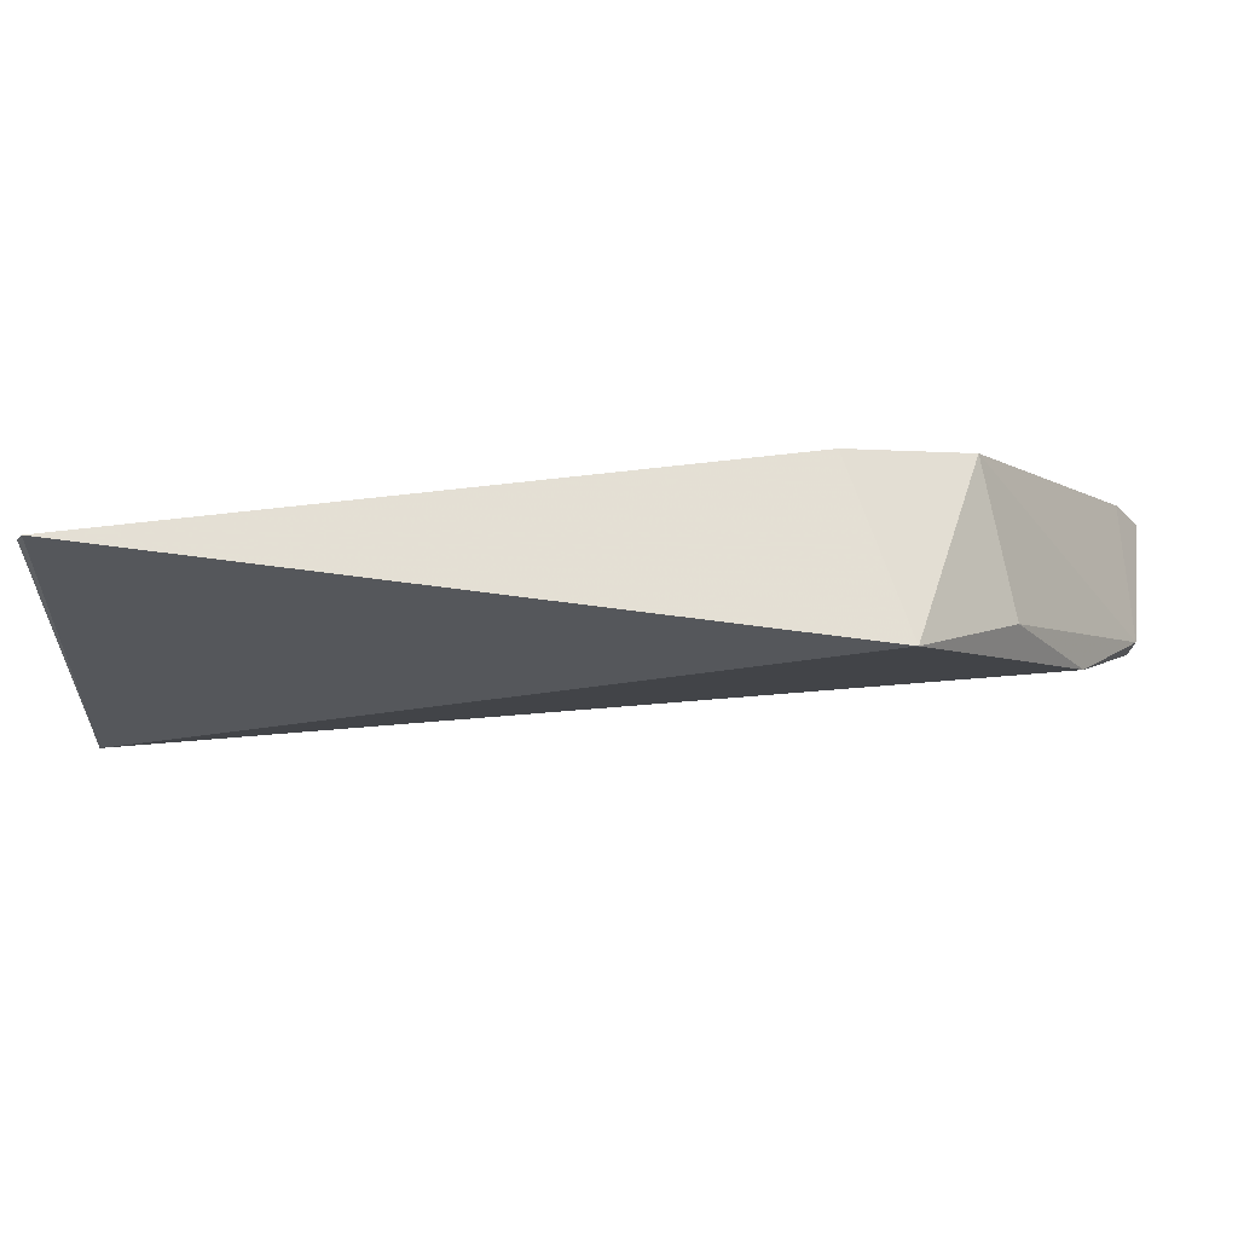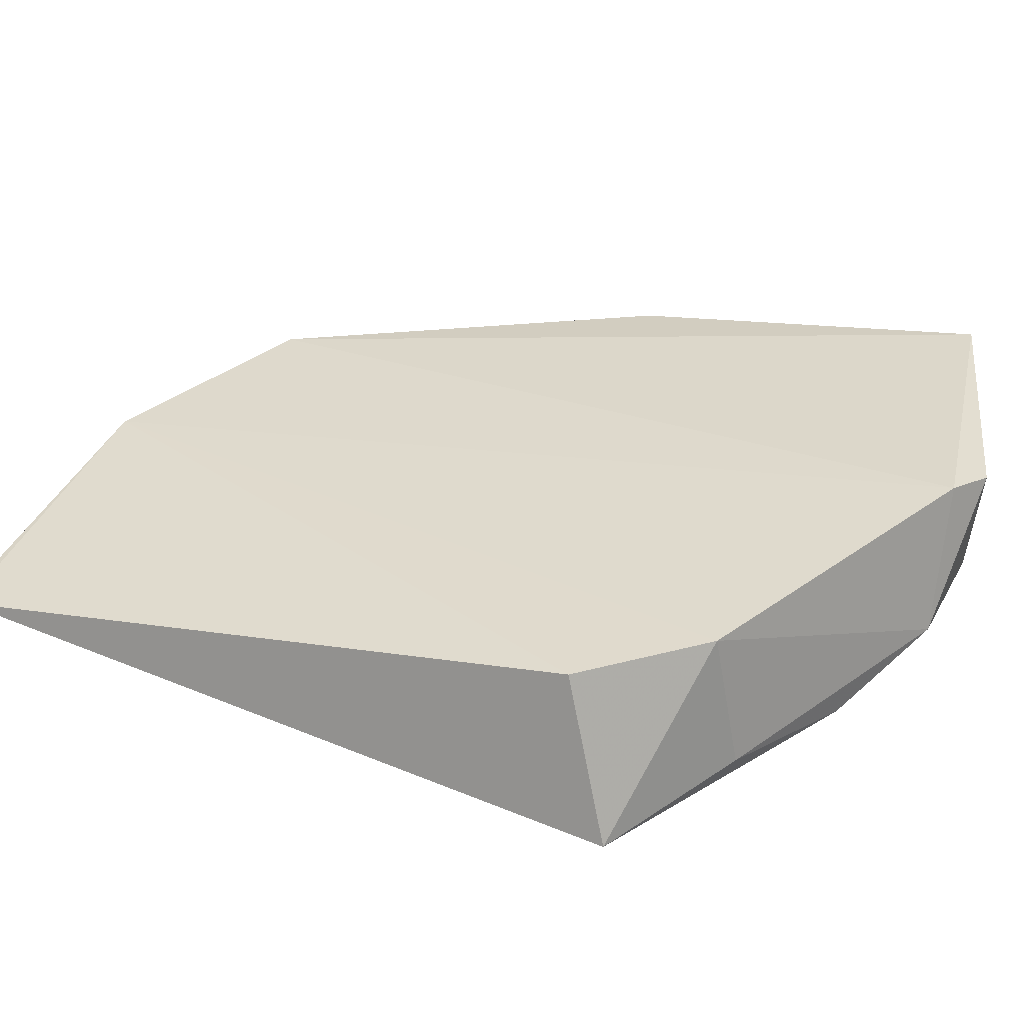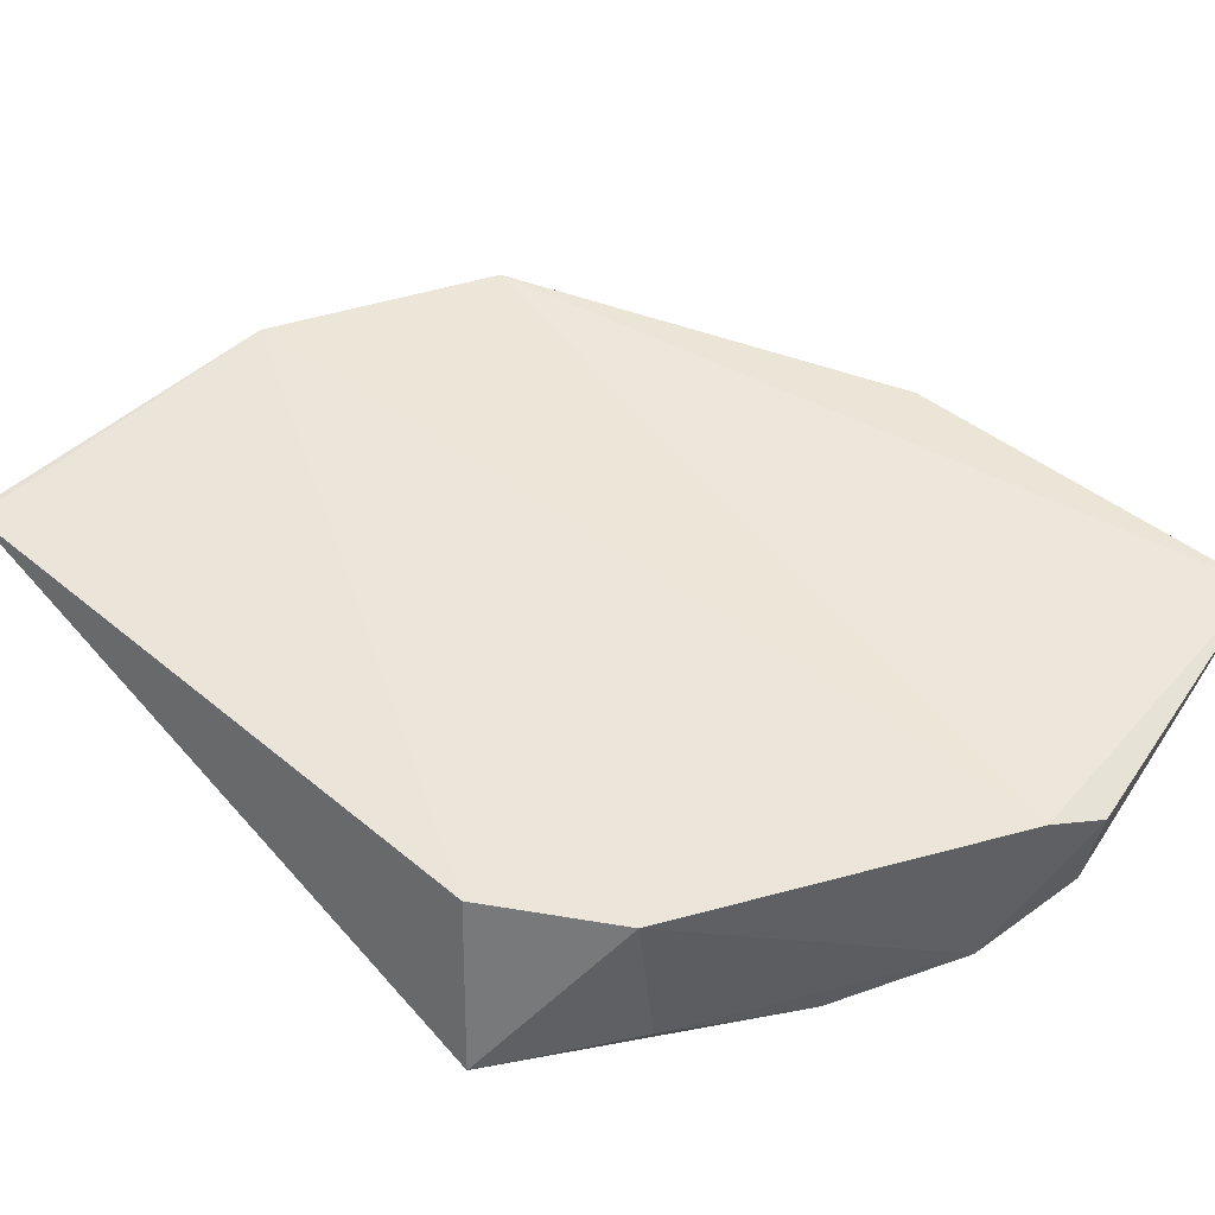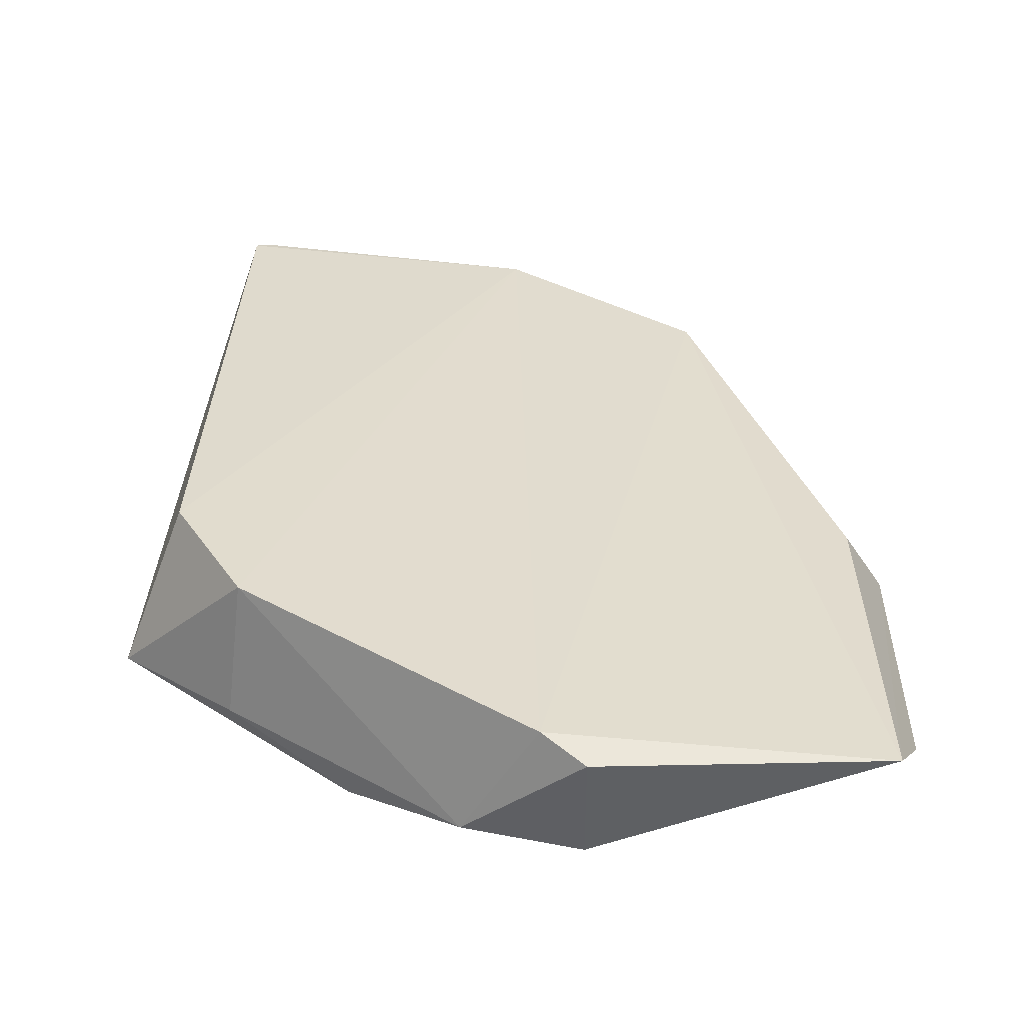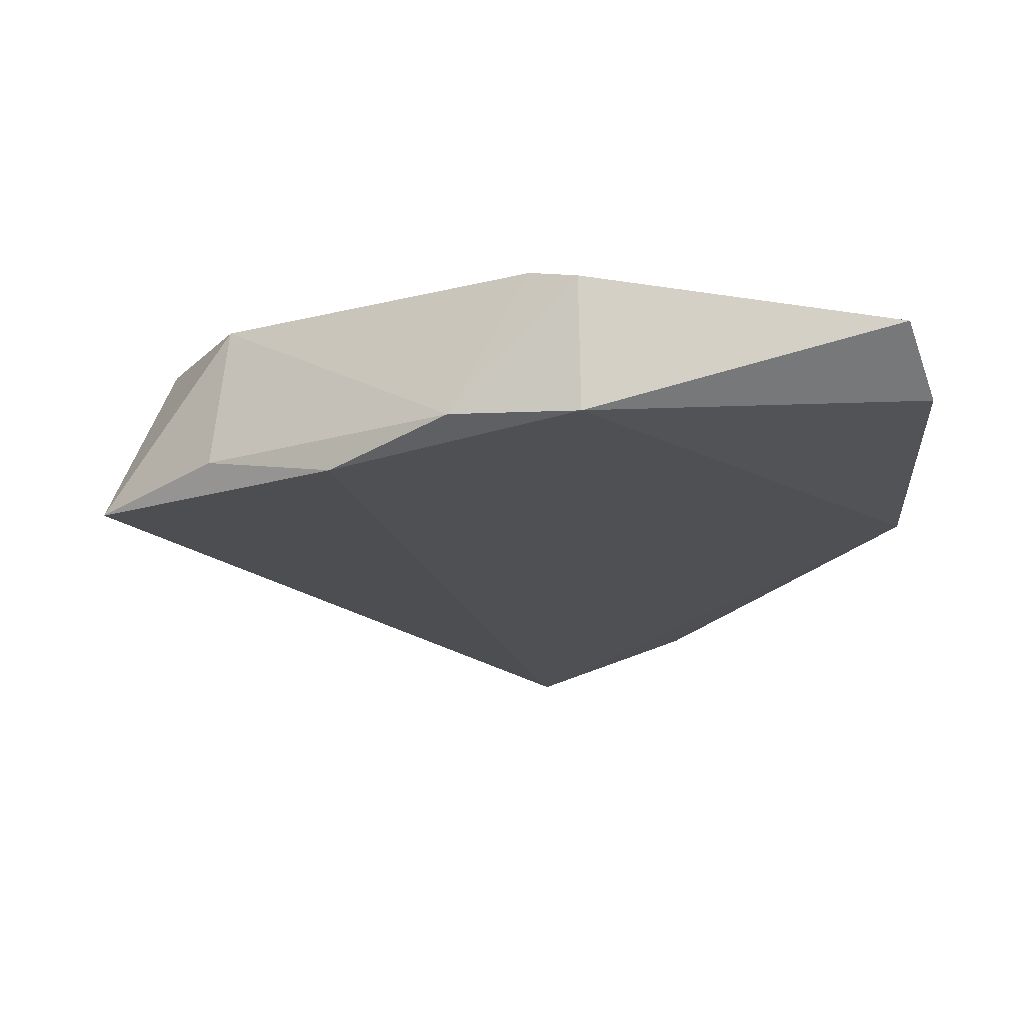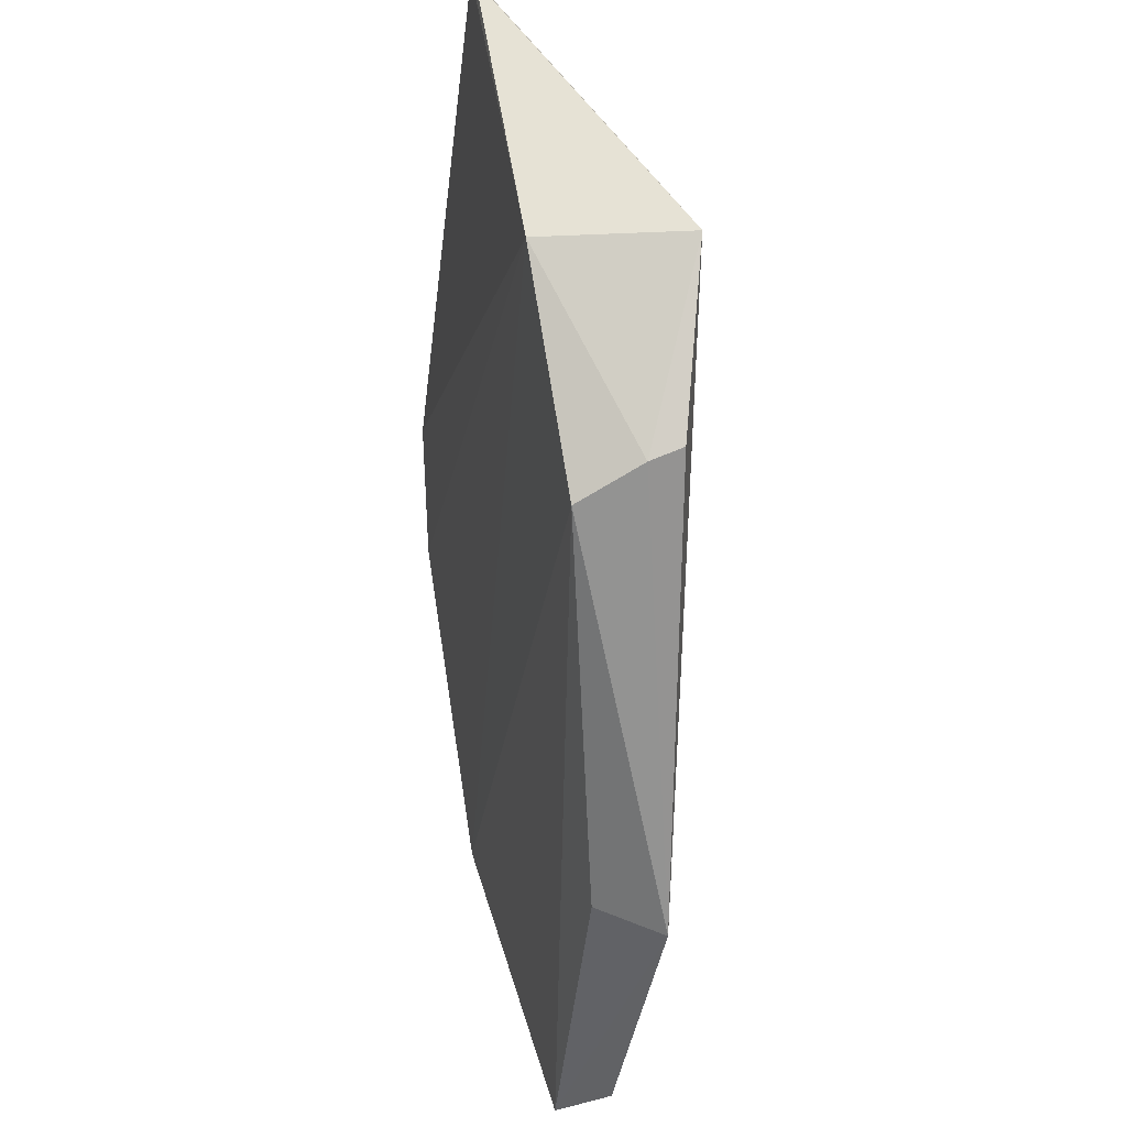
<metadata>
{"format":"obj","ext":"obj","renderer":"f3d","projection":"perspective","resolution":1024,"background":"white","views":[{"elev":-4.3,"azim":-94.5,"up":"+Z"},{"elev":39.4,"azim":-75.3,"up":"+Z"},{"elev":56.8,"azim":-48.9,"up":"+Z"},{"elev":-51.4,"azim":-1.2,"up":"+Y"},{"elev":-13.7,"azim":1.0,"up":"+Z"},{"elev":49.3,"azim":81.1,"up":"+Y"}]}
</metadata>
<code>
v 0.1713 -0.1263 0.4838
v 0.1786 -0.1091 0.4706
v 0.1338 0.06152 0.474
v 0.007491 0.1023 0.4763
v -0.01603 -0.06488 0.4555
v 0.01613 -0.08318 0.4958
v 0.1702 -0.03513 0.4749
v 0.0992 -0.1344 0.4614
v 0.09119 0.09519 0.4395
v 0.08803 -0.1294 0.4942
v 0.08342 0.09147 0.4759
v -0.001566 -0.05248 0.494
v 0.1807 -0.03494 0.4591
v 0.00345 0.101 0.4768
v 0.04314 -0.1104 0.4547
v 0.09856 -0.1369 0.4909
v 0.1311 0.06924 0.4576
v 0.07027 -0.1287 0.4623
v 0.01301 -0.09019 0.4619
v 0.1298 0.07109 0.4494
f 7 3 1
f 8 2 1
f 10 1 3
f 11 9 4
f 11 10 3
f 11 6 10
f 12 5 6
f 12 6 11
f 13 7 1
f 13 1 2
f 13 2 8
f 13 8 9
f 13 3 7
f 14 9 5
f 14 4 9
f 14 5 12
f 14 12 11
f 14 11 4
f 15 9 8
f 15 5 9
f 16 8 1
f 16 1 10
f 17 11 3
f 17 9 11
f 17 3 13
f 18 10 6
f 18 16 10
f 18 15 8
f 18 8 16
f 19 6 5
f 19 5 15
f 19 18 6
f 19 15 18
f 20 17 13
f 20 13 9
f 20 9 17

</code>
